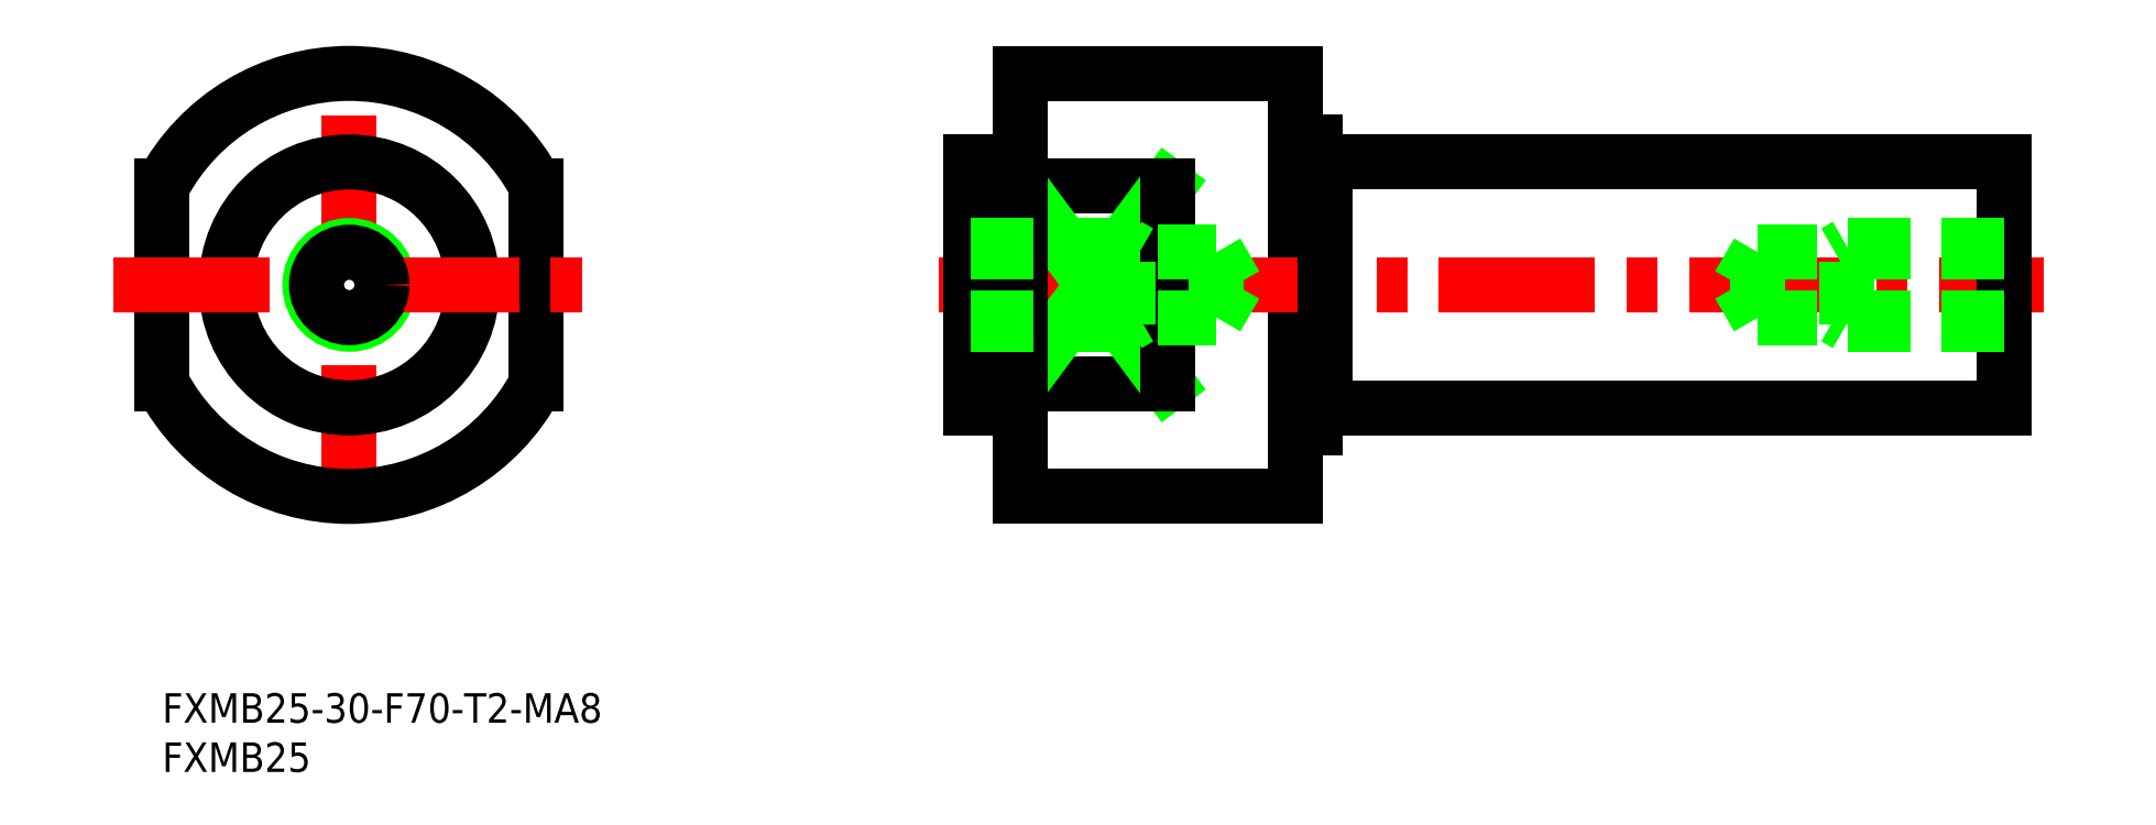
<metadata>
{"format":"dxf","ext":"dxf","renderer":"ezdxf+matplotlib","layout":"modelspace","background":"white","min_lineweight":24,"dpi":150}
</metadata>
<code>
0
SECTION
2
ENTITIES
0
LINE
8
0
10
38
20
31.44
30
0
11
38
21
51.56
31
0
0
LINE
8
0
10
0
20
31.44
30
0
11
0
21
51.56
31
0
0
LINE
8
0
10
117.1
20
27
30
0
11
117.1
21
56
31
0
0
LINE
8
0
10
115.1
20
20
30
0
11
115.1
21
63
31
0
0
LINE
8
0
10
117.1
20
27
30
0
11
116.1
21
27
31
0
0
LINE
8
0
10
117.1
20
56
30
0
11
116.1
21
56
31
0
0
LINE
8
0
10
118.1
20
29
30
0
11
187.1
21
29
31
0
0
LINE
8
0
10
118.1
20
54
30
0
11
187.1
21
54
31
0
0
LINE
8
CENTER
10
78.9
20
41.5
30
0
11
191.1
21
41.5
31
0
0
LINE
8
0
10
87.11
20
31.44
30
0
11
102.1
21
31.44
31
0
0
LINE
8
0
10
87.11
20
51.56
30
0
11
102.1
21
51.56
31
0
0
LINE
8
0
10
87.11
20
20
30
0
11
115.1
21
20
31
0
0
LINE
8
0
10
87.11
20
63
30
0
11
115.1
21
63
31
0
0
LINE
8
0
10
87.11
20
51.56
30
0
11
102.1
21
31.44
31
0
0
LINE
8
0
10
87.11
20
31.44
30
0
11
102.1
21
51.56
31
0
0
LINE
8
0
10
87.11
20
63
30
0
11
87.11
21
20
31
0
0
LINE
8
0
10
102.1
20
51.56
30
0
11
102.1
21
31.44
31
0
0
LINE
8
CENTER
10
19
20
17.5
30
0
11
19
21
65.5
31
0
0
CIRCLE
8
0
10
19
20
41.5
30
0
40
12.5
0
CIRCLE
8
0
10
19
20
41.5
30
0
40
4
0
LINE
8
CENTER
10
-5
20
41.5
30
0
11
43
21
41.5
31
0
0
LINE
8
0
10
187.1
20
54
30
0
11
187.1
21
29
31
0
0
CIRCLE
8
0
10
19
20
41.5
30
0
40
3.323
0
ARC
8
0
10
19
20
41.5
30
0
40
21.5
50
207.9
51
332.1
0
ARC
8
0
10
19
20
41.5
30
0
40
21.5
50
27.91
51
152.1
0
LINE
8
0
10
82.11
20
29
30
0
11
82.11
21
54
31
0
0
LINE
8
0
10
86.11
20
54
30
0
11
82.11
21
54
31
0
0
LINE
8
0
10
86.11
20
29
30
0
11
82.11
21
29
31
0
0
INSERT
8
0
2
*U30
10
0
20
0
30
0
0
INSERT
8
0
2
*U31
10
0
20
0
30
0
0
LINE
8
0
10
86.11
20
54
30
0
11
86.11
21
29
31
0
0
LINE
8
0
10
118.1
20
29
30
0
11
118.1
21
54
31
0
0
LINE
8
0
10
117.1
20
53.9
30
0
11
118.1
21
53.9
31
0
0
LINE
8
0
10
117.1
20
29.1
30
0
11
118.1
21
29.1
31
0
0
LINE
8
0
10
87.11
20
29.1
30
0
11
86.11
21
29.1
31
0
0
LINE
8
0
10
87.11
20
53.9
30
0
11
86.11
21
53.9
31
0
0
ARC
8
0
10
116.1
20
57
30
0
40
1
50
180
51
270
0
ARC
8
0
10
116.1
20
26
30
0
40
1
50
90
51
180
0
LINE
8
0
10
98.11
20
37.5
30
0
11
98.11
21
45.5
31
0
0
LINE
8
0
10
107.1
20
38.18
30
0
11
107.1
21
44.82
31
0
0
LINE
8
0
10
107.1
20
44.82
30
0
11
109
21
41.5
31
0
0
LINE
8
0
10
82.11
20
38.18
30
0
11
107.1
21
38.18
31
0
0
LINE
8
0
10
82.11
20
37.5
30
0
11
98.11
21
37.5
31
0
0
LINE
8
0
10
98.11
20
37.5
30
0
11
99.28
21
38.18
31
0
0
LINE
8
0
10
107.1
20
38.18
30
0
11
109
21
41.5
31
0
0
LINE
8
0
10
82.11
20
45.5
30
0
11
98.11
21
45.5
31
0
0
LINE
8
0
10
82.11
20
44.82
30
0
11
107.1
21
44.82
31
0
0
LINE
8
0
10
98.11
20
45.5
30
0
11
99.28
21
44.82
31
0
0
LINE
8
0
10
171.1
20
37.5
30
0
11
171.1
21
45.5
31
0
0
LINE
8
0
10
162.1
20
38.18
30
0
11
162.1
21
44.82
31
0
0
LINE
8
0
10
162.1
20
44.82
30
0
11
160.2
21
41.5
31
0
0
LINE
8
0
10
187.1
20
38.18
30
0
11
162.1
21
38.18
31
0
0
LINE
8
0
10
187.1
20
37.5
30
0
11
171.1
21
37.5
31
0
0
LINE
8
0
10
171.1
20
37.5
30
0
11
169.9
21
38.18
31
0
0
LINE
8
0
10
162.1
20
38.18
30
0
11
160.2
21
41.5
31
0
0
LINE
8
0
10
187.1
20
45.5
30
0
11
171.1
21
45.5
31
0
0
LINE
8
0
10
187.1
20
44.82
30
0
11
162.1
21
44.82
31
0
0
LINE
8
0
10
171.1
20
45.5
30
0
11
169.9
21
44.82
31
0
0
VIEWPORT
8
0
10
145.3
20
101.8
30
0
40
430.4
41
222.2
68
     1
69
     1
0
VIEWPORT
8
0
10
145.3
20
101.8
30
0
40
232.5
41
162.9
68
     2
69
     2
0
ENDSEC
0
EOF

</code>
